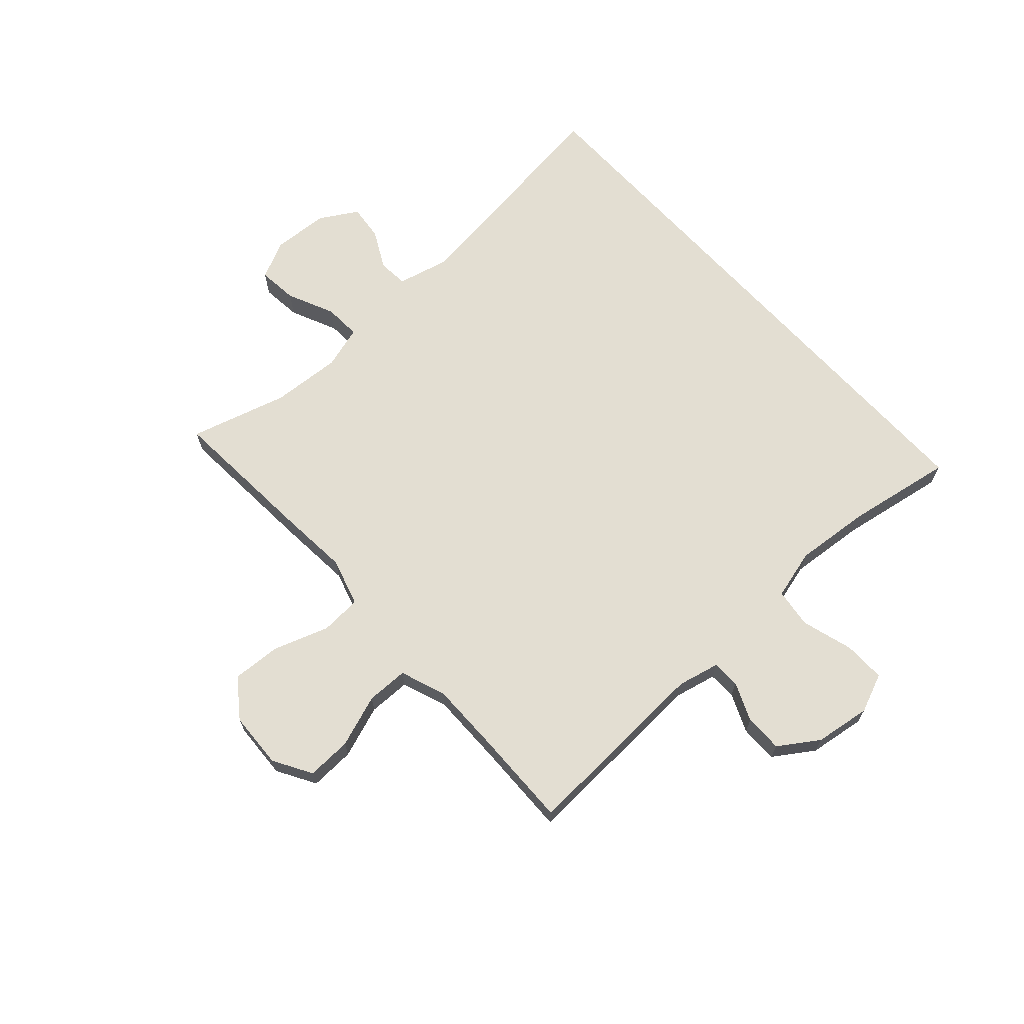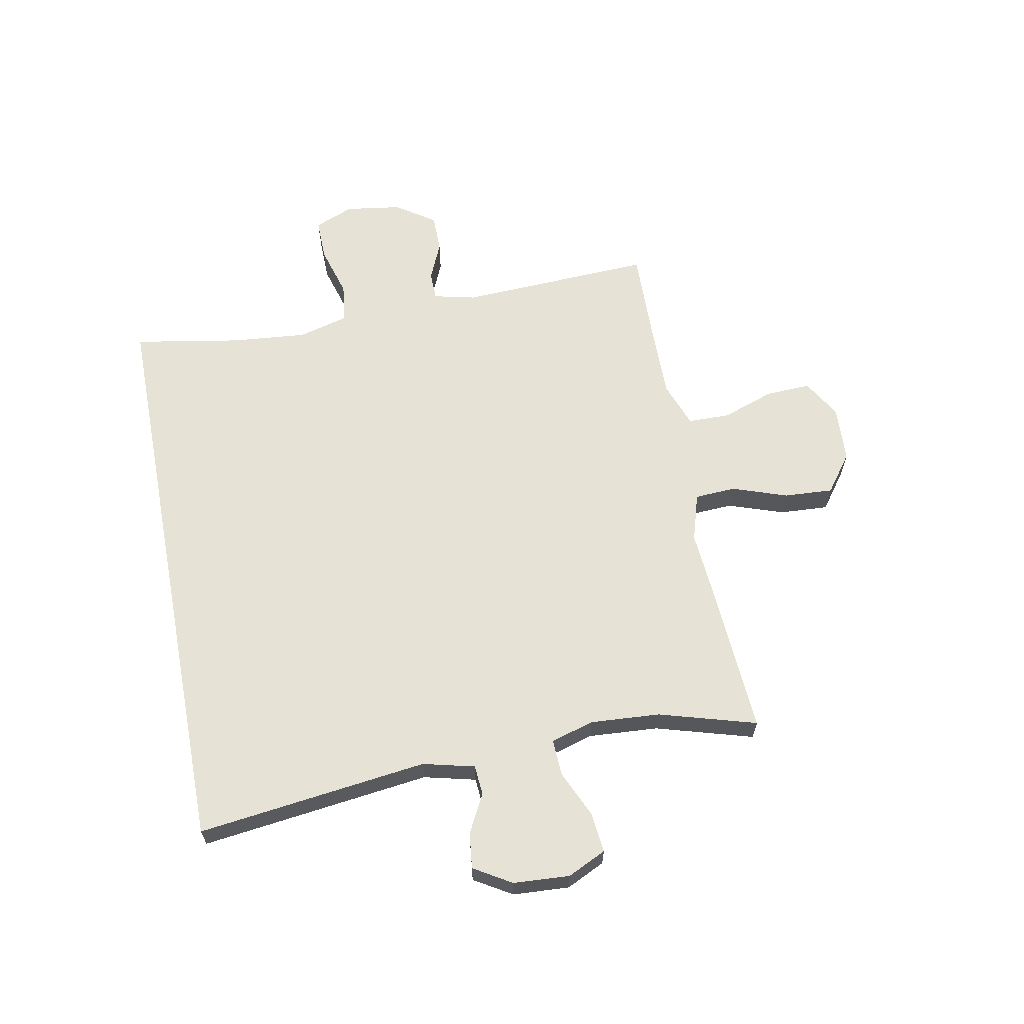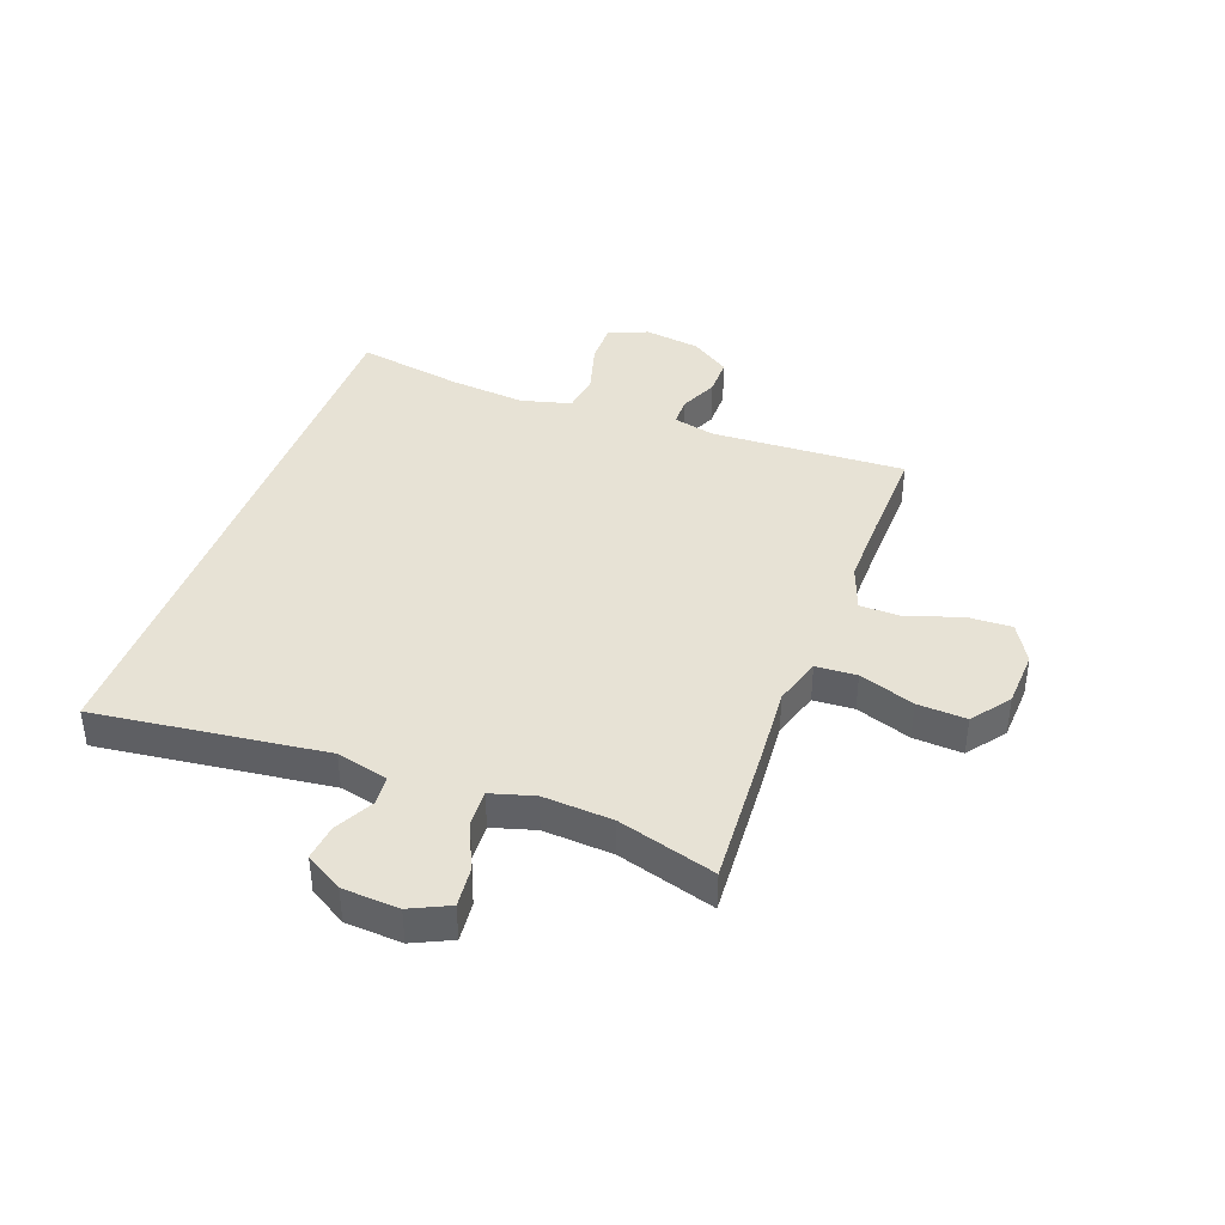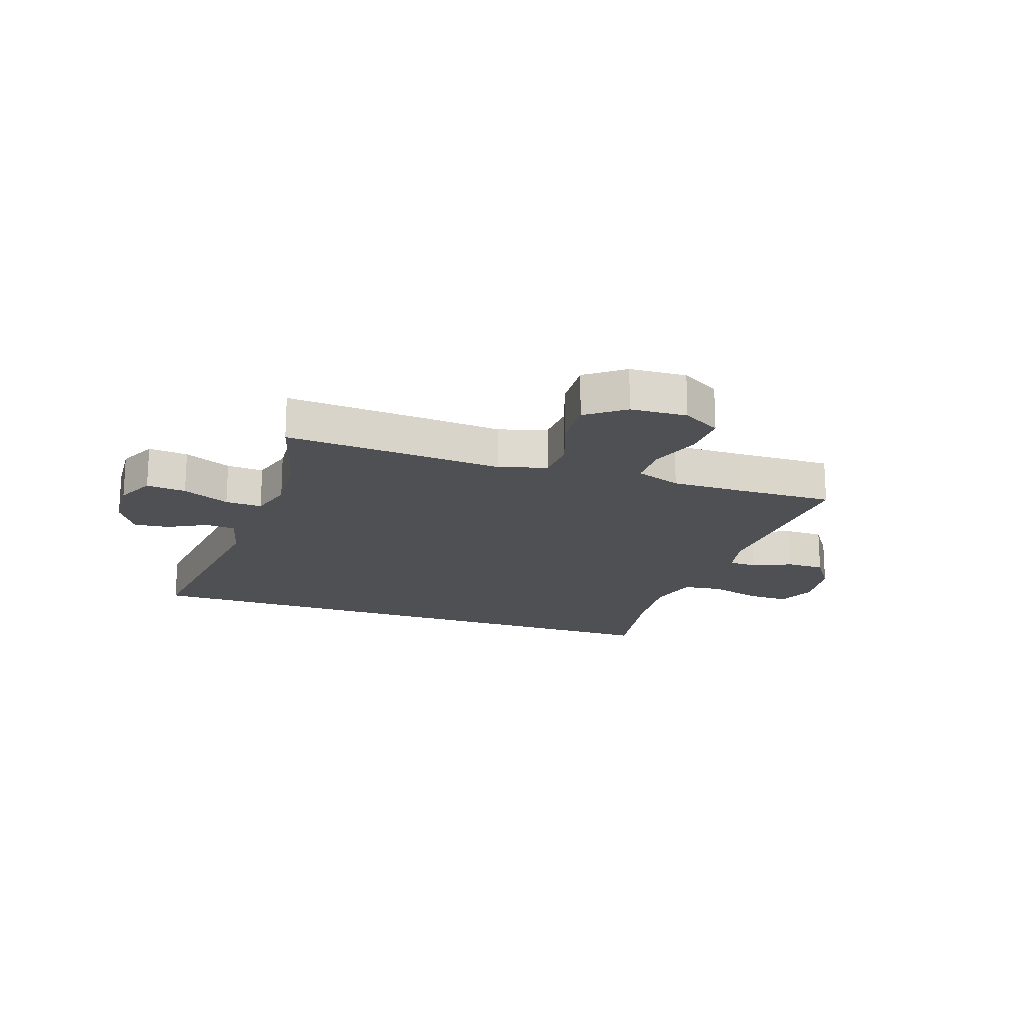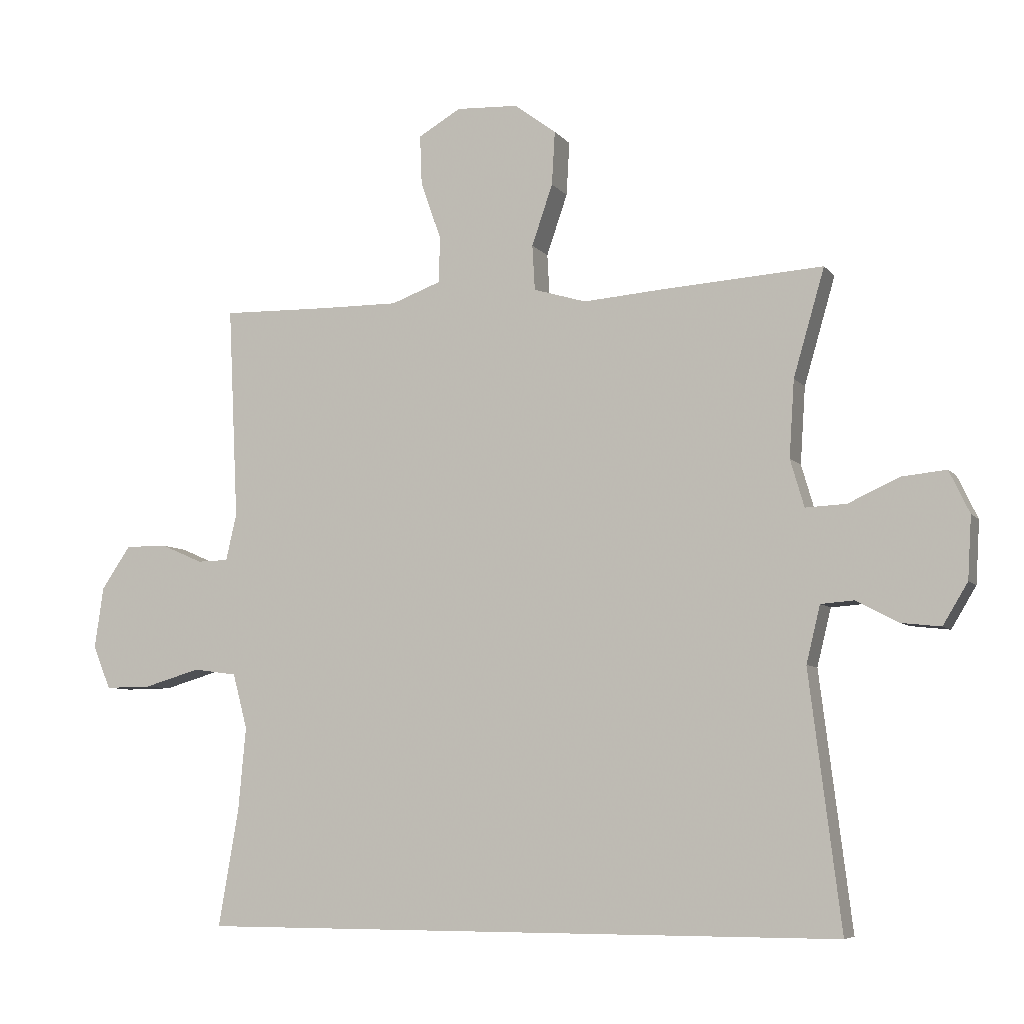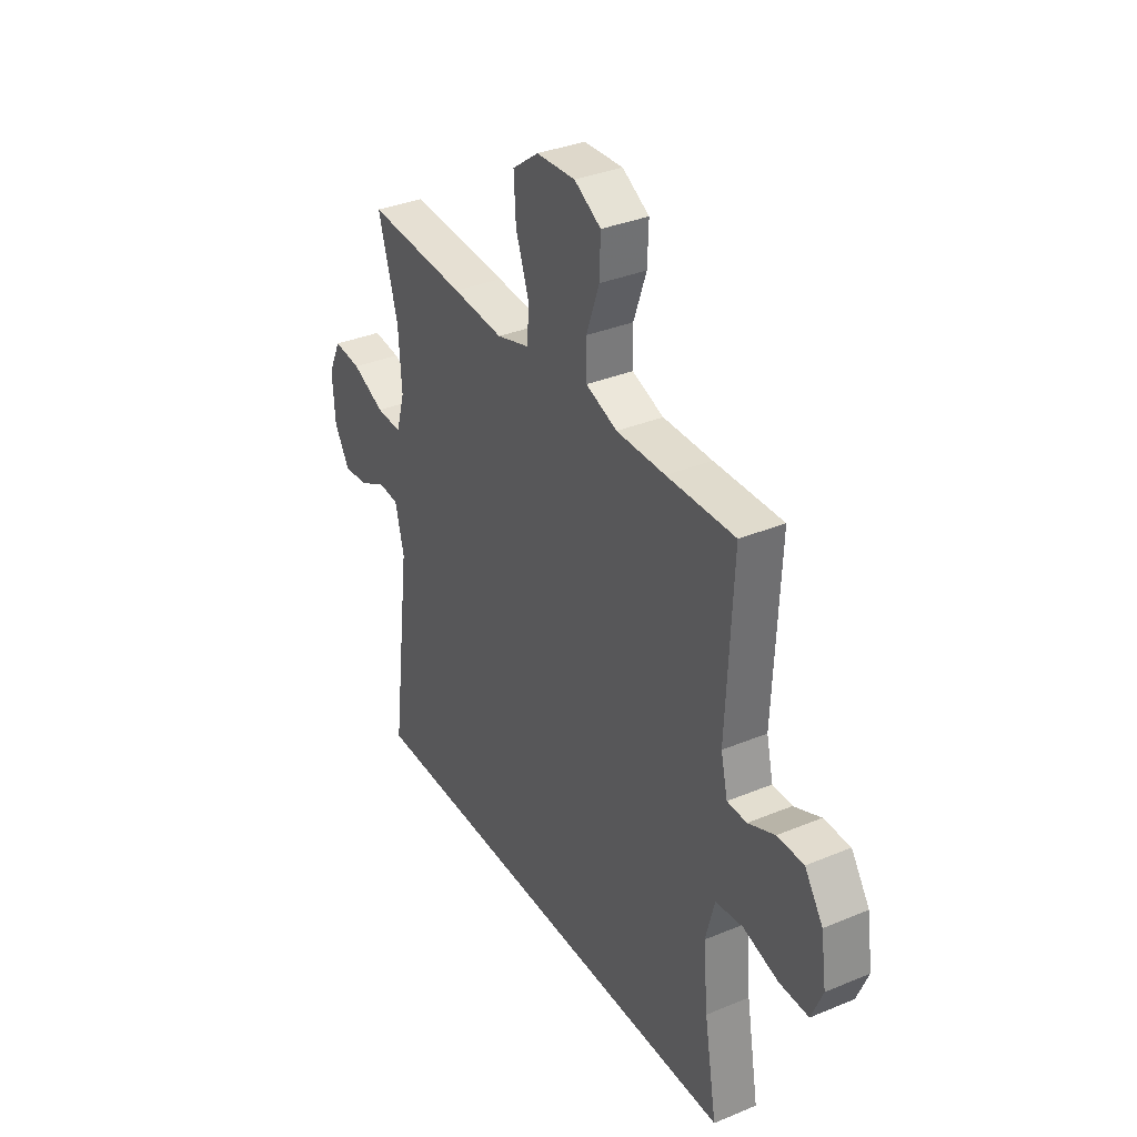
<metadata>
{"format":"obj","ext":"obj","renderer":"f3d","projection":"perspective","resolution":1024,"background":"white","views":[{"elev":67.4,"azim":47.7,"up":"+Y"},{"elev":63.0,"azim":-100.8,"up":"+Y"},{"elev":40.2,"azim":-69.7,"up":"+Y"},{"elev":-18.6,"azim":-18.7,"up":"+Y"},{"elev":-6.8,"azim":-159.4,"up":"+Z"},{"elev":34.6,"azim":60.9,"up":"+Z"}]}
</metadata>
<code>
v 0.5 0.07 0.5
v 0.484 0.07 0.163
v 0.501 0.07 0.09
v 0.55 0.07 0.089
v 0.617 0.07 0.118
v 0.683 0.07 0.118
v 0.729 0.07 0.05
v 0.743 0.07 -0.047
v 0.715 0.07 -0.115
v 0.642 0.07 -0.114
v 0.553 0.07 -0.088
v 0.484 0.07 -0.097
v 0.461 0.07 -0.184
v 0.473 0.07 -0.315
v 0.505 0.07 -0.5
v -0.514 0.07 -0.5
v -0.464 0.07 -0.1
v -0.486 0.07 -0.01
v -0.538 0.07 -0.006
v -0.605 0.07 -0.041
v -0.667 0.07 -0.048
v -0.706 0.07 0.017
v -0.712 0.07 0.115
v -0.68 0.07 0.182
v -0.611 0.07 0.175
v -0.529 0.07 0.138
v -0.465 0.07 0.135
v -0.443 0.07 0.21
v -0.451 0.07 0.331
v -0.5 0.07 0.5
v -0.248 0.07 0.484
v -0.119 0.07 0.474
v -0.036 0.07 0.499
v -0.032 0.07 0.57
v -0.065 0.07 0.666
v -0.07 0.07 0.751
v -0.004 0.07 0.8
v 0.094 0.07 0.805
v 0.161 0.07 0.766
v 0.158 0.07 0.688
v 0.126 0.07 0.597
v 0.127 0.07 0.524
v 0.206 0.07 0.495
v 0.329 0.07 0.496
v 0.5 0 0.5
v 0.484 0 0.163
v 0.501 0 0.09
v 0.55 0 0.089
v 0.617 0 0.118
v 0.683 0 0.118
v 0.729 0 0.05
v 0.743 0 -0.047
v 0.715 0 -0.115
v 0.642 0 -0.114
v 0.553 0 -0.088
v 0.484 0 -0.097
v 0.461 0 -0.184
v 0.473 0 -0.315
v 0.505 0 -0.5
v -0.514 0 -0.5
v -0.464 0 -0.1
v -0.486 0 -0.01
v -0.538 0 -0.006
v -0.605 0 -0.041
v -0.667 0 -0.048
v -0.706 0 0.017
v -0.712 0 0.115
v -0.68 0 0.182
v -0.611 0 0.175
v -0.529 0 0.138
v -0.465 0 0.135
v -0.443 0 0.21
v -0.451 0 0.331
v -0.5 0 0.5
v -0.248 0 0.484
v -0.119 0 0.474
v -0.036 0 0.499
v -0.032 0 0.57
v -0.065 0 0.666
v -0.07 0 0.751
v -0.004 0 0.8
v 0.094 0 0.805
v 0.161 0 0.766
v 0.158 0 0.688
v 0.126 0 0.597
v 0.127 0 0.524
v 0.206 0 0.495
v 0.329 0 0.496
f 38 39 40 41
f 38 41 42
f 37 38 42
f 34 35 36 37
f 33 34 37 42
f 32 33 42 43
f 29 30 31 32
f 28 29 32 43
f 23 24 25 26
f 23 26 27
f 22 23 27
f 19 20 21 22
f 18 19 22 27
f 17 18 27 28
f 14 15 16 17
f 13 14 17 28
f 8 9 10 11
f 8 11 12
f 7 8 12
f 4 5 6 7
f 3 4 7 12
f 2 3 12 13
f 44 1 2 13
f 13 28 43 44
f 85 84 83 82
f 86 85 82
f 86 82 81
f 81 80 79 78
f 86 81 78 77
f 87 86 77 76
f 76 75 74 73
f 87 76 73 72
f 70 69 68 67
f 71 70 67
f 71 67 66
f 66 65 64 63
f 71 66 63 62
f 72 71 62 61
f 61 60 59 58
f 72 61 58 57
f 55 54 53 52
f 56 55 52
f 56 52 51
f 51 50 49 48
f 56 51 48 47
f 57 56 47 46
f 57 46 45 88
f 88 87 72 57
f 1 45 46 2
f 2 46 47 3
f 3 47 48 4
f 4 48 49 5
f 5 49 50 6
f 6 50 51 7
f 7 51 52 8
f 8 52 53 9
f 9 53 54 10
f 10 54 55 11
f 11 55 56 12
f 12 56 57 13
f 13 57 58 14
f 14 58 59 15
f 15 59 60 16
f 16 60 61 17
f 17 61 62 18
f 18 62 63 19
f 19 63 64 20
f 20 64 65 21
f 21 65 66 22
f 22 66 67 23
f 23 67 68 24
f 24 68 69 25
f 25 69 70 26
f 26 70 71 27
f 27 71 72 28
f 28 72 73 29
f 29 73 74 30
f 30 74 75 31
f 31 75 76 32
f 32 76 77 33
f 33 77 78 34
f 34 78 79 35
f 35 79 80 36
f 36 80 81 37
f 37 81 82 38
f 38 82 83 39
f 39 83 84 40
f 40 84 85 41
f 41 85 86 42
f 42 86 87 43
f 43 87 88 44
f 44 88 45 1

</code>
